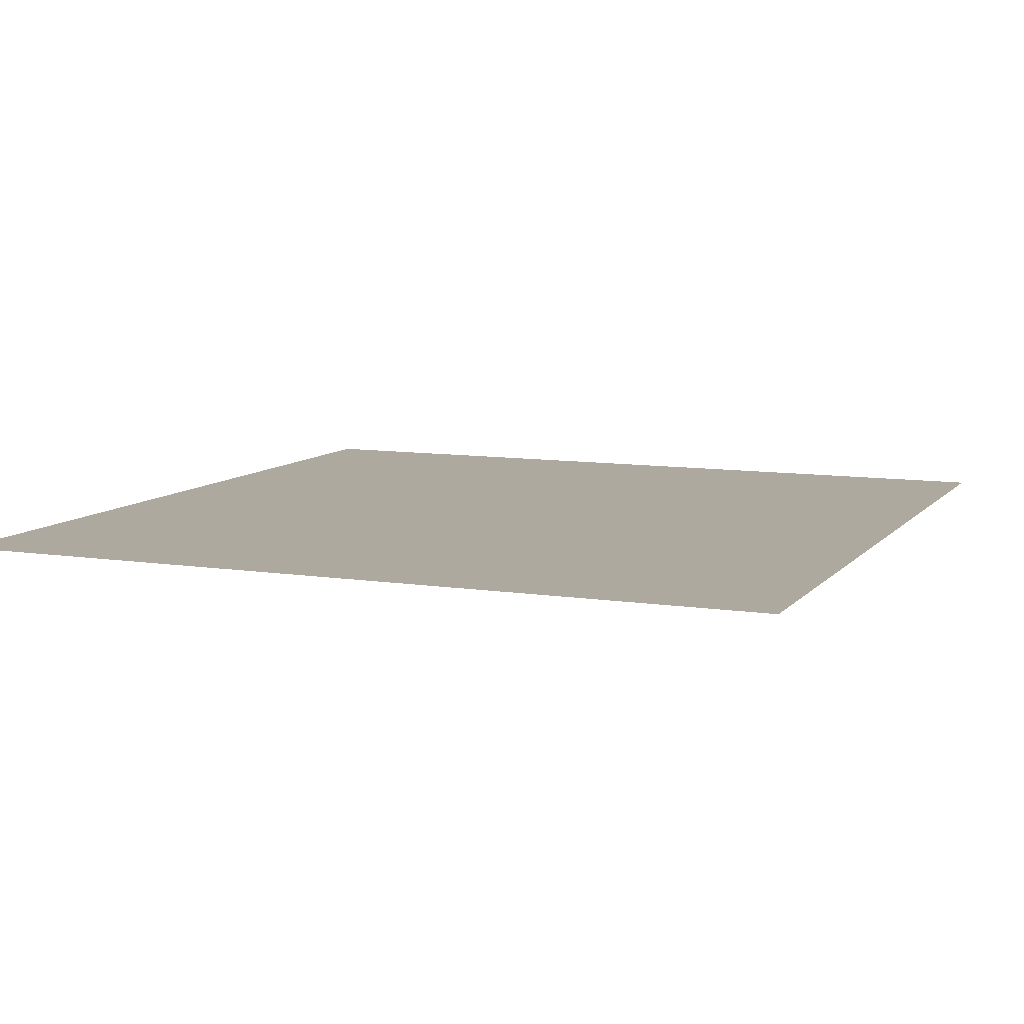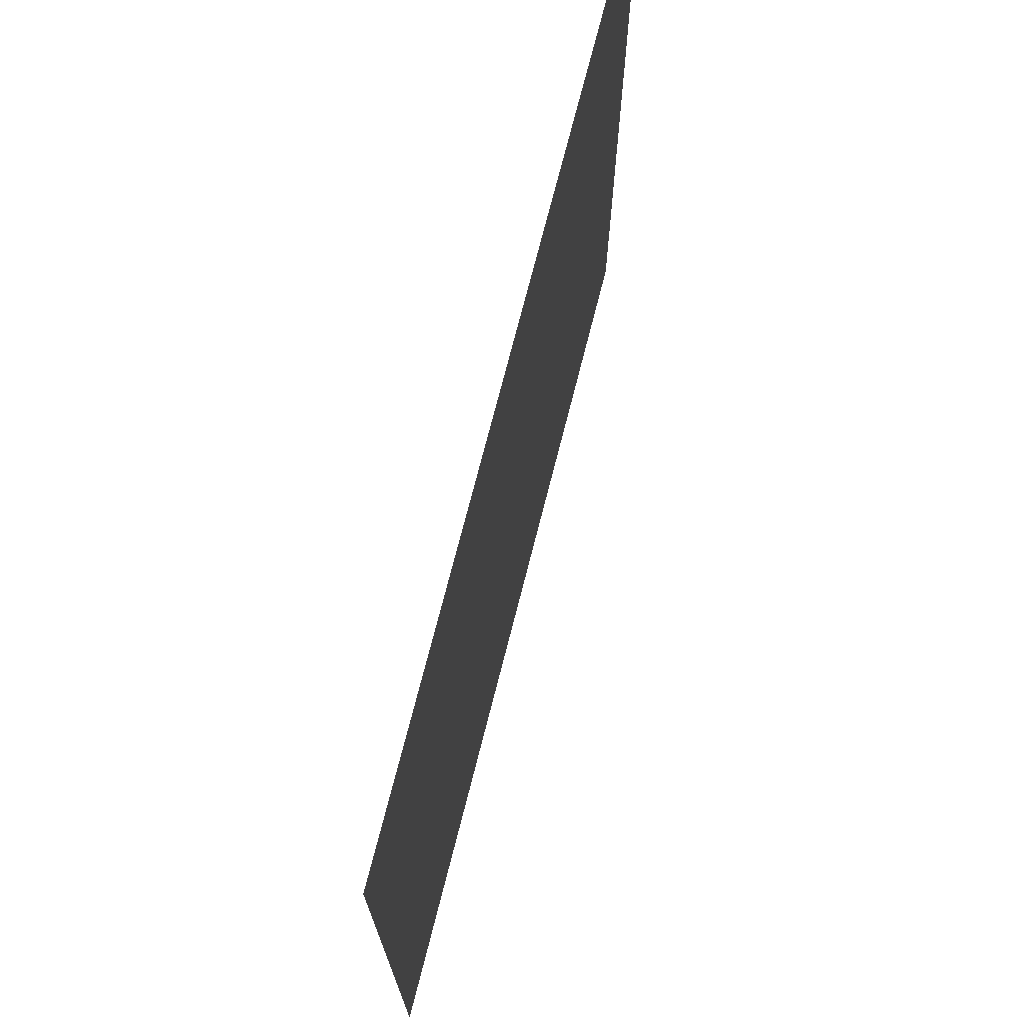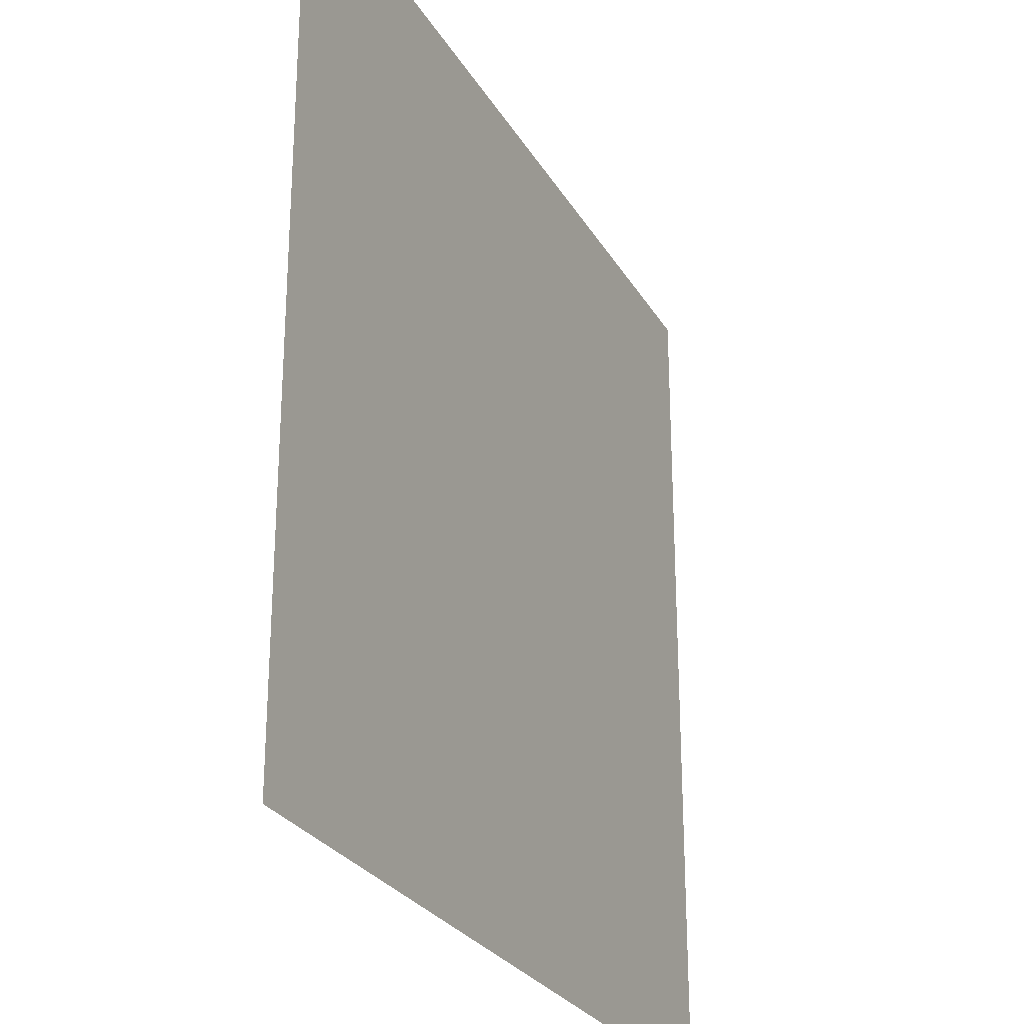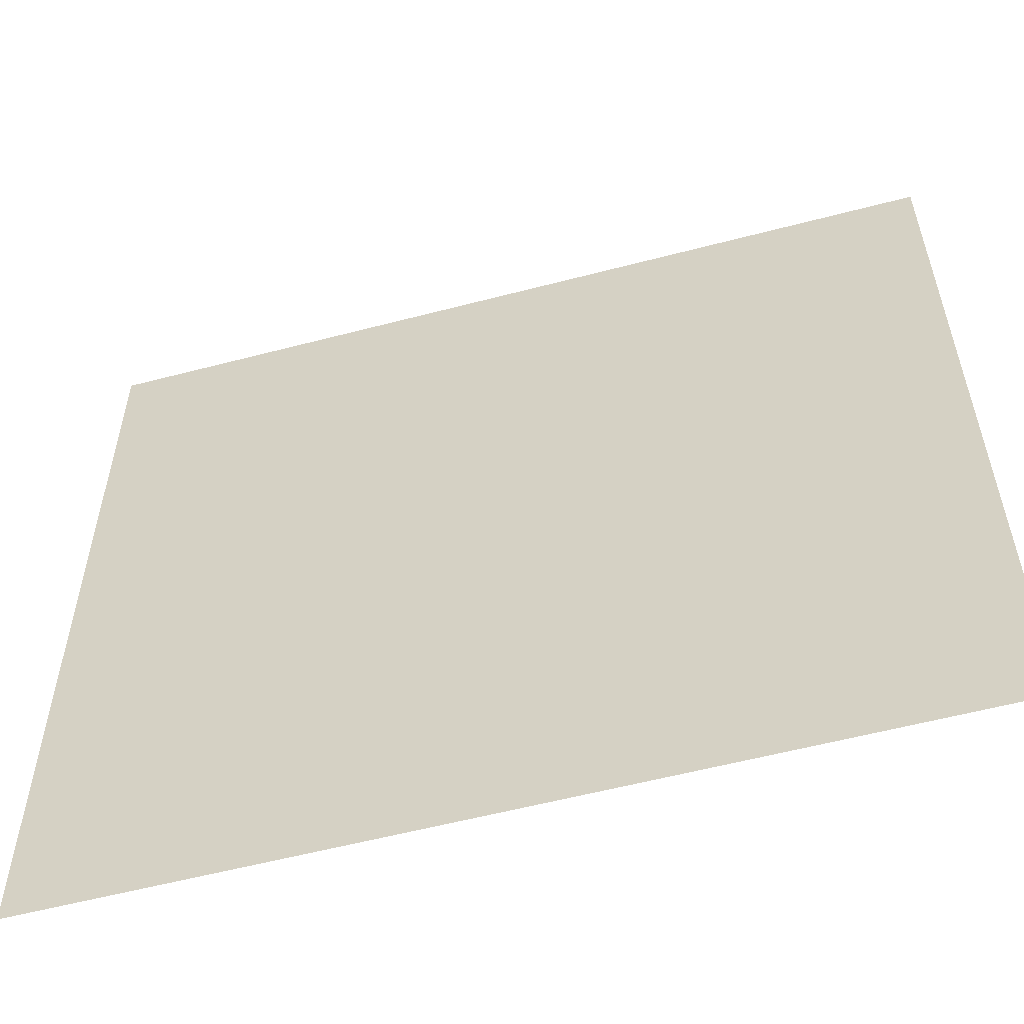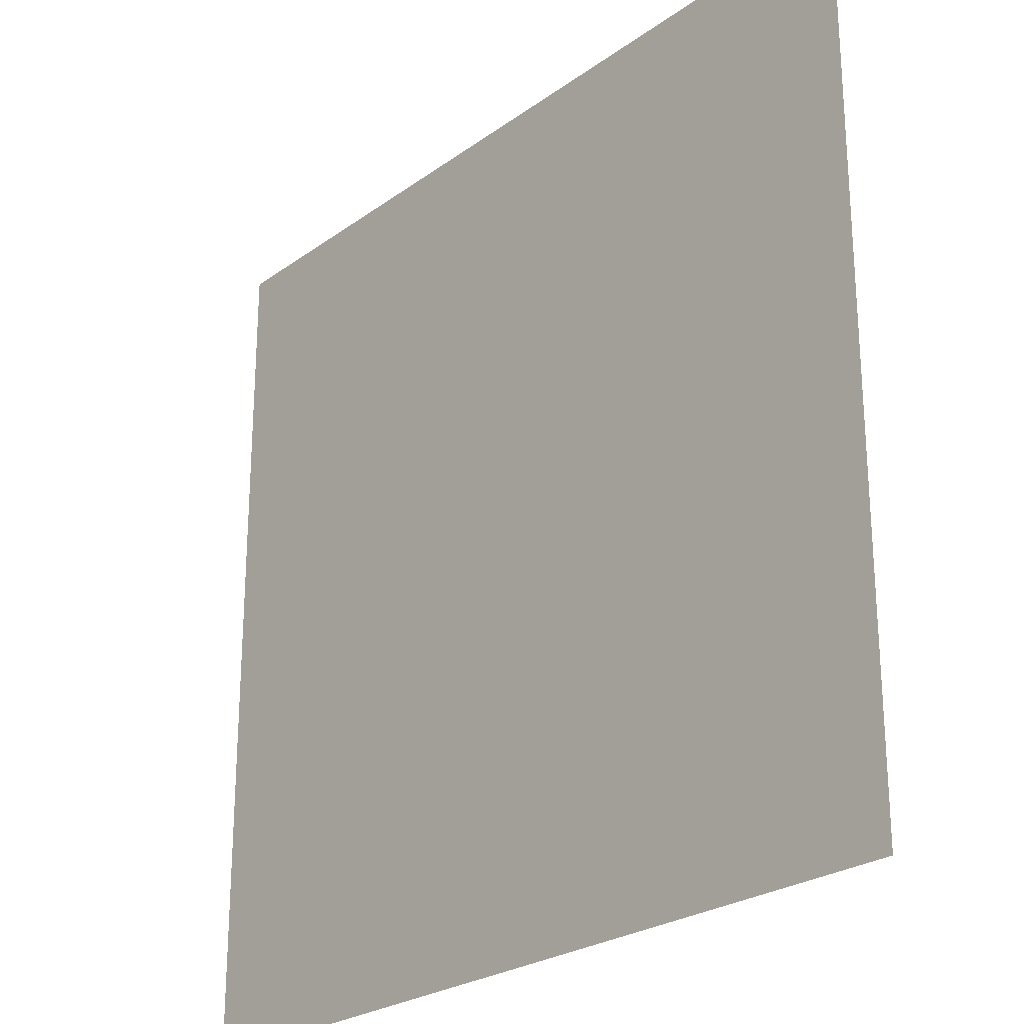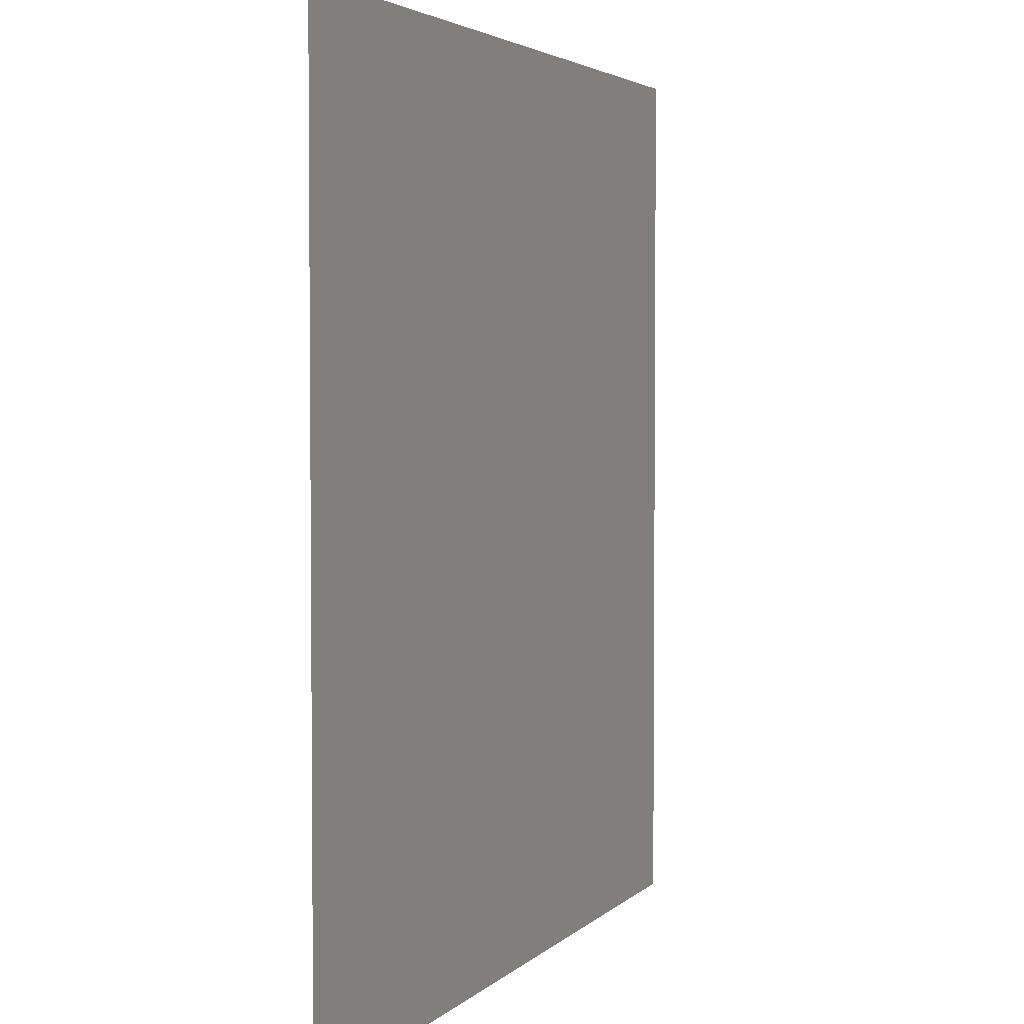
<metadata>
{"format":"obj","ext":"obj","renderer":"f3d","projection":"perspective","resolution":1024,"background":"white","views":[{"elev":9.1,"azim":112.6,"up":"+Z"},{"elev":73.0,"azim":104.3,"up":"+Y"},{"elev":-26.8,"azim":114.3,"up":"+Y"},{"elev":-57.2,"azim":15.3,"up":"+Y"},{"elev":-24.9,"azim":49.3,"up":"+Y"},{"elev":3.4,"azim":-69.0,"up":"+Y"}]}
</metadata>
<code>
g mesh_card
v -0.03989 -0.03989 -1.743e-09
v -0.03989 0.03989 1.743e-09
v 0.03989 0.03989 1.743e-09
v 0.03989 -0.03989 -1.743e-09
g mesh_card_0
f 3 2 1
f 4 3 1

</code>
